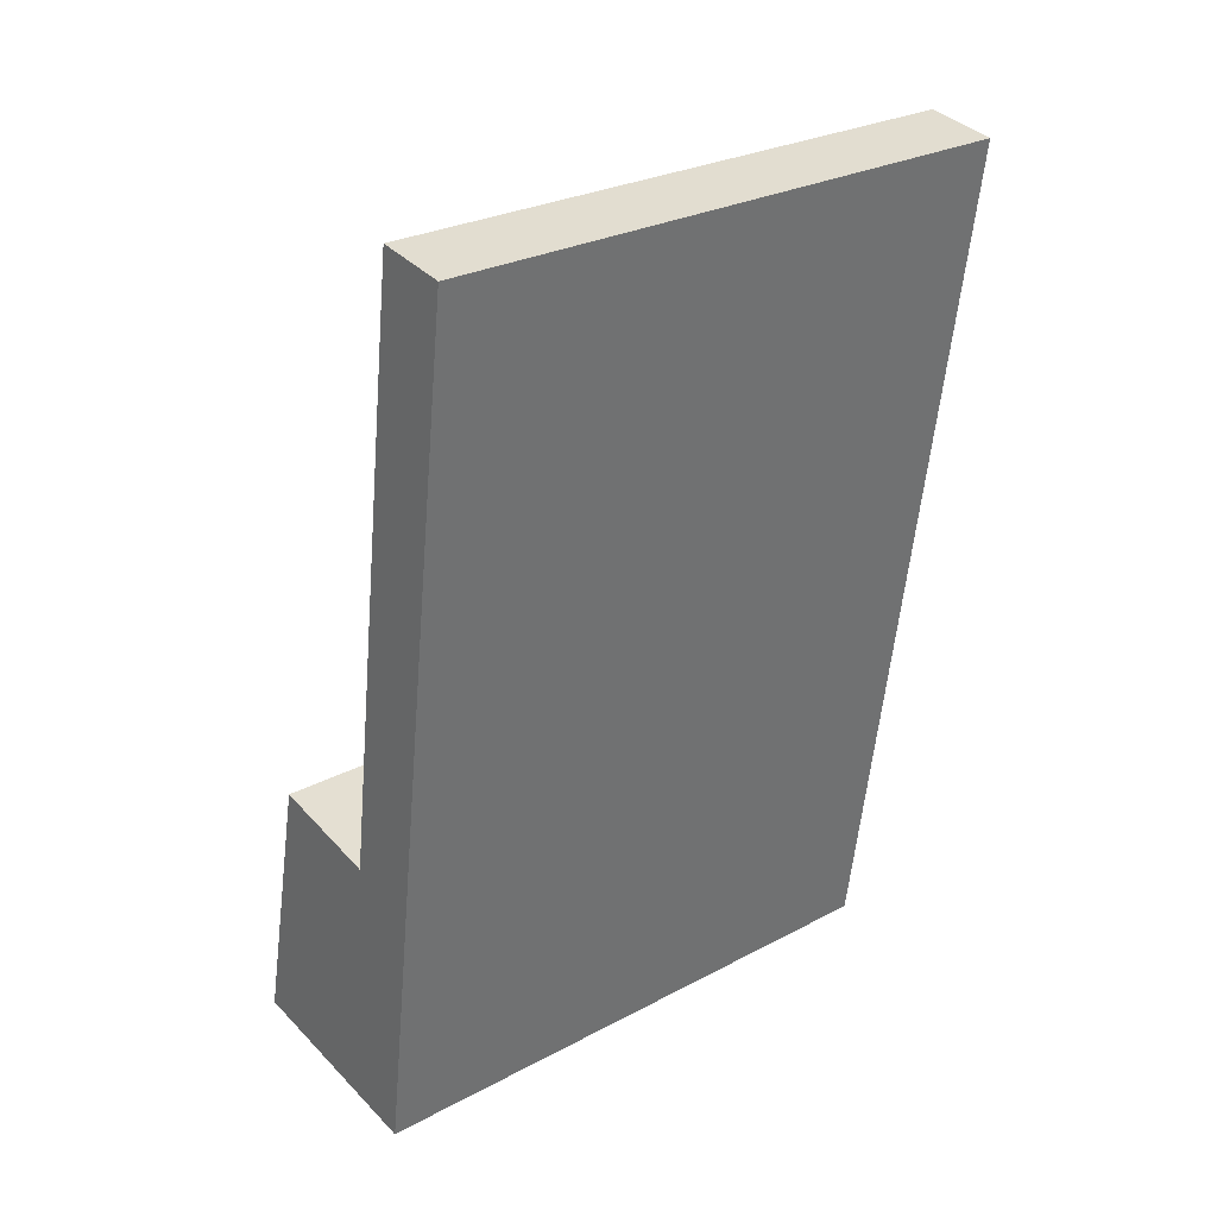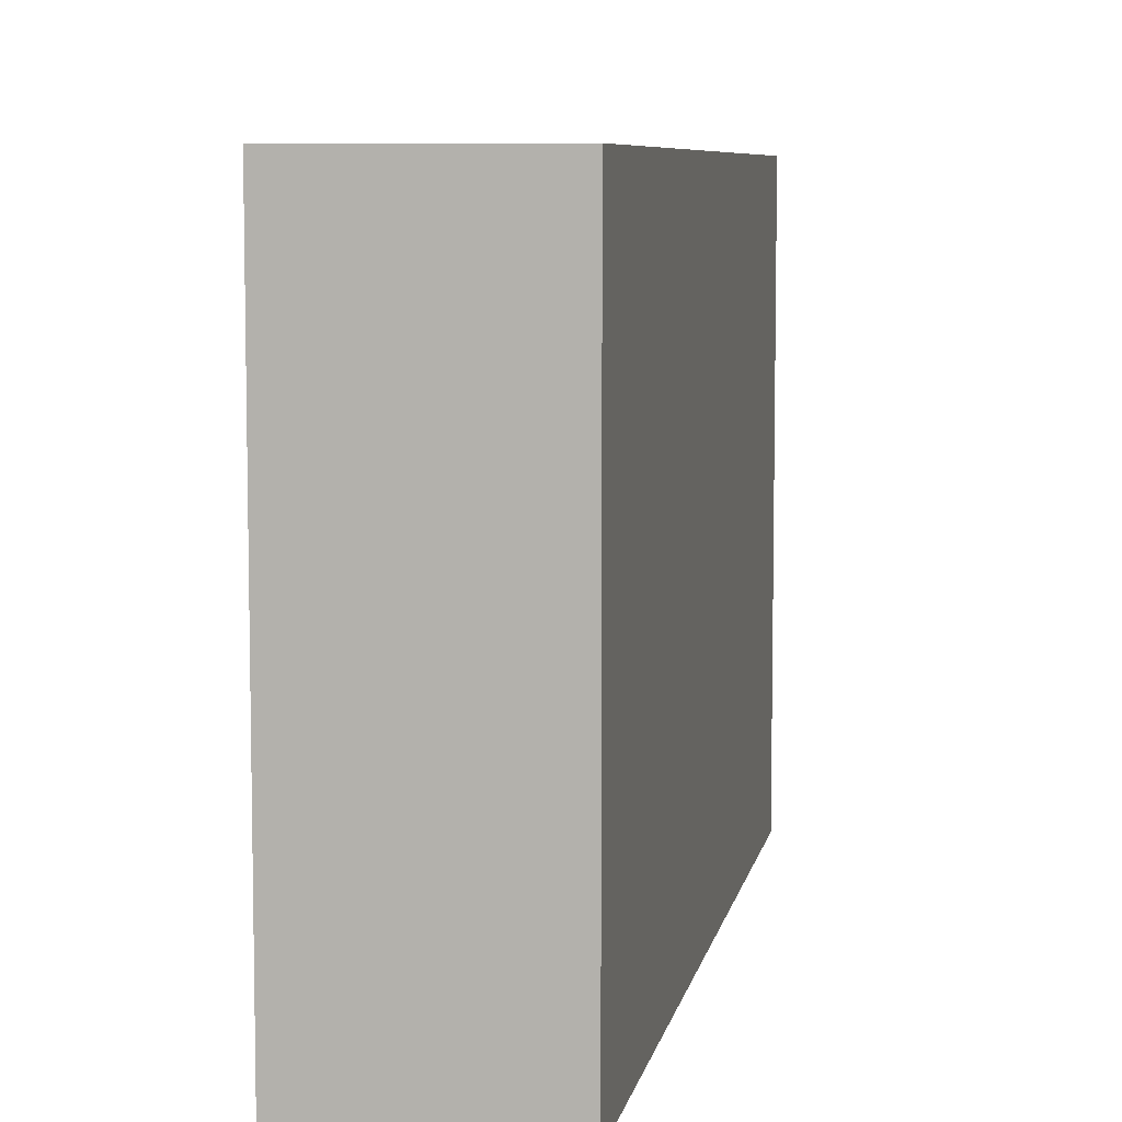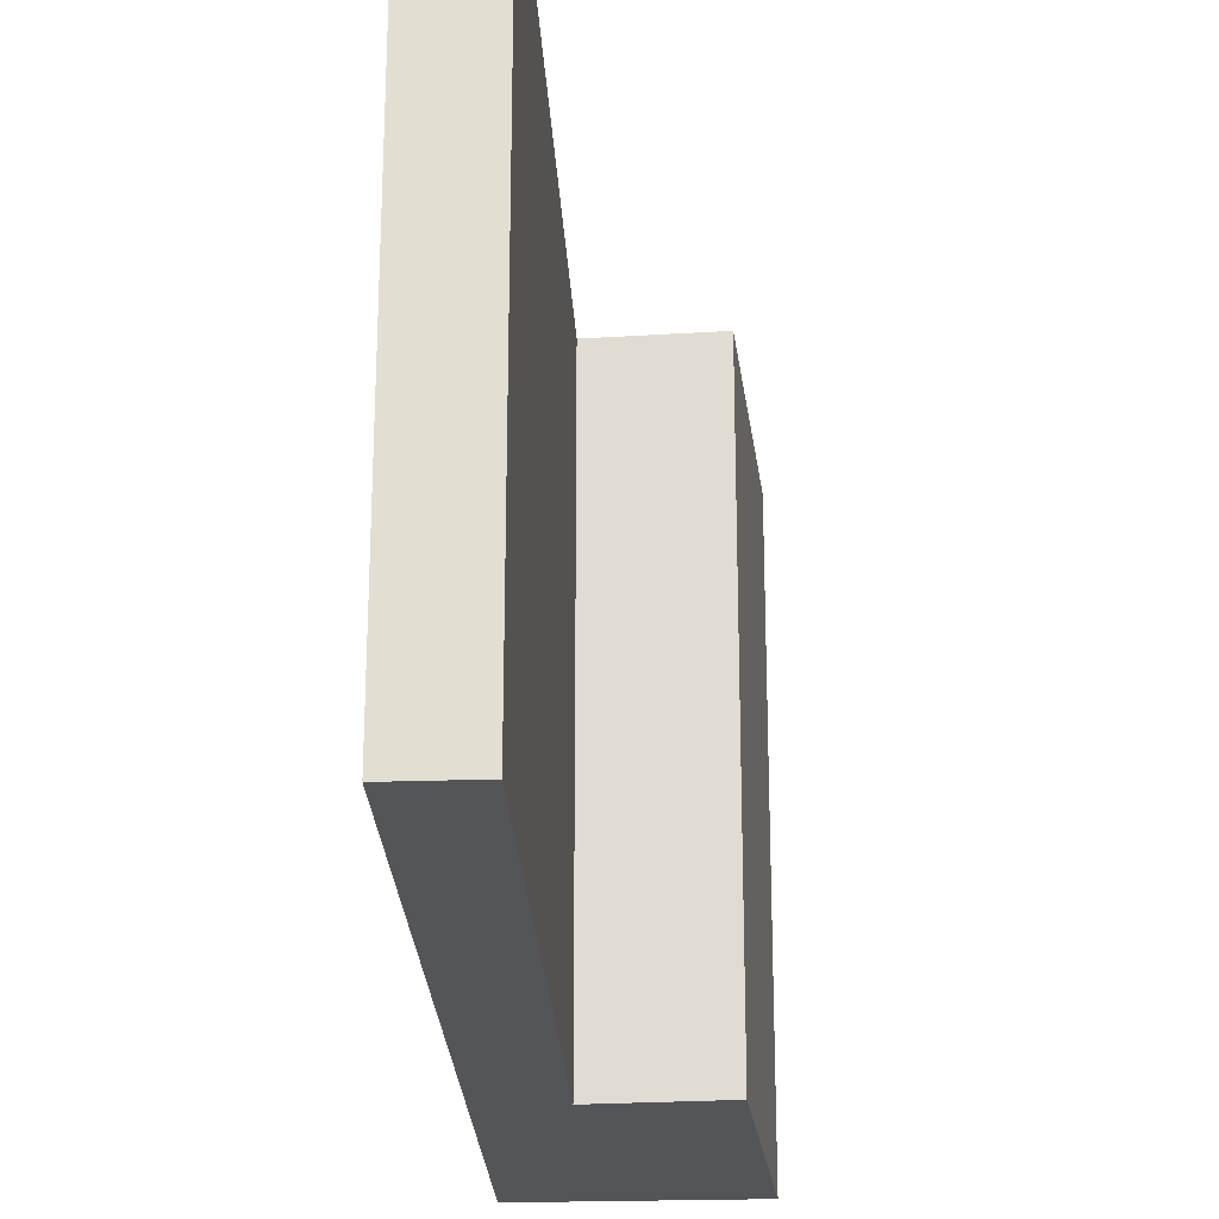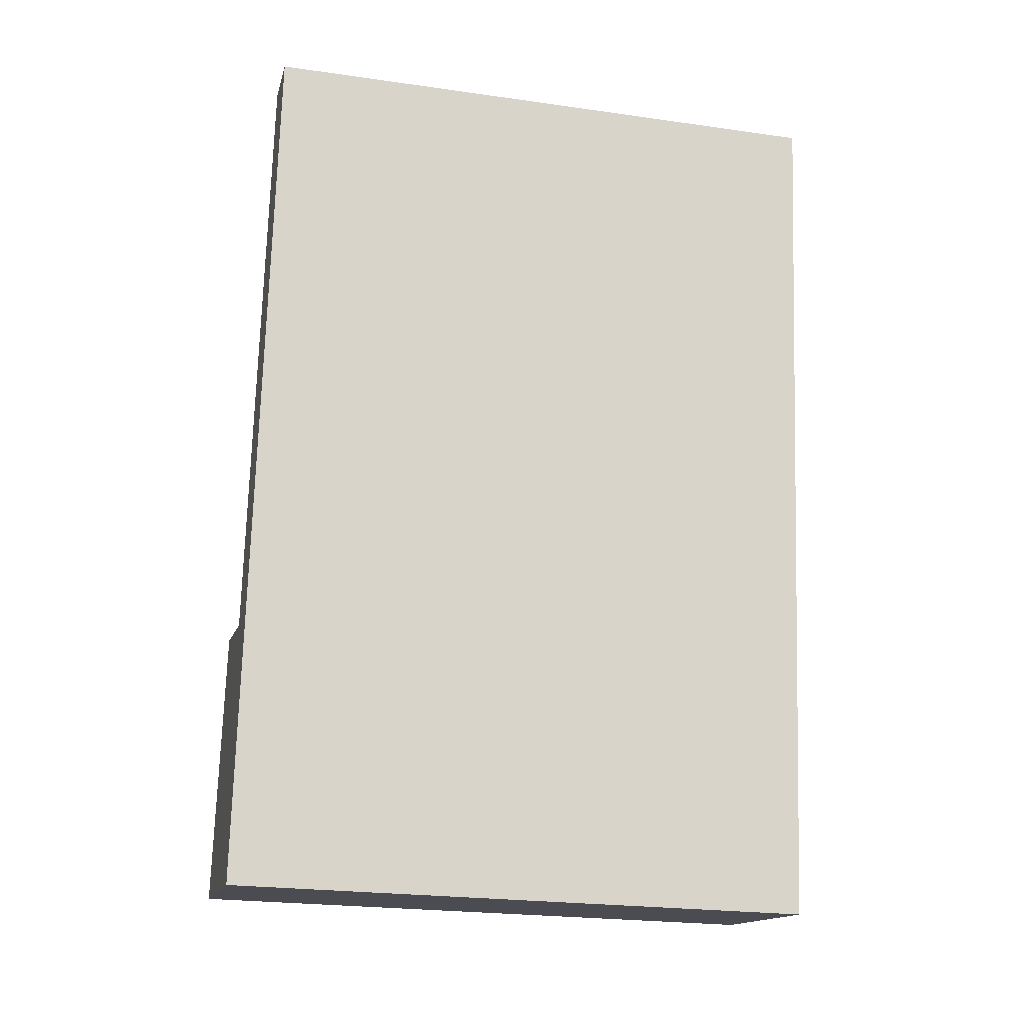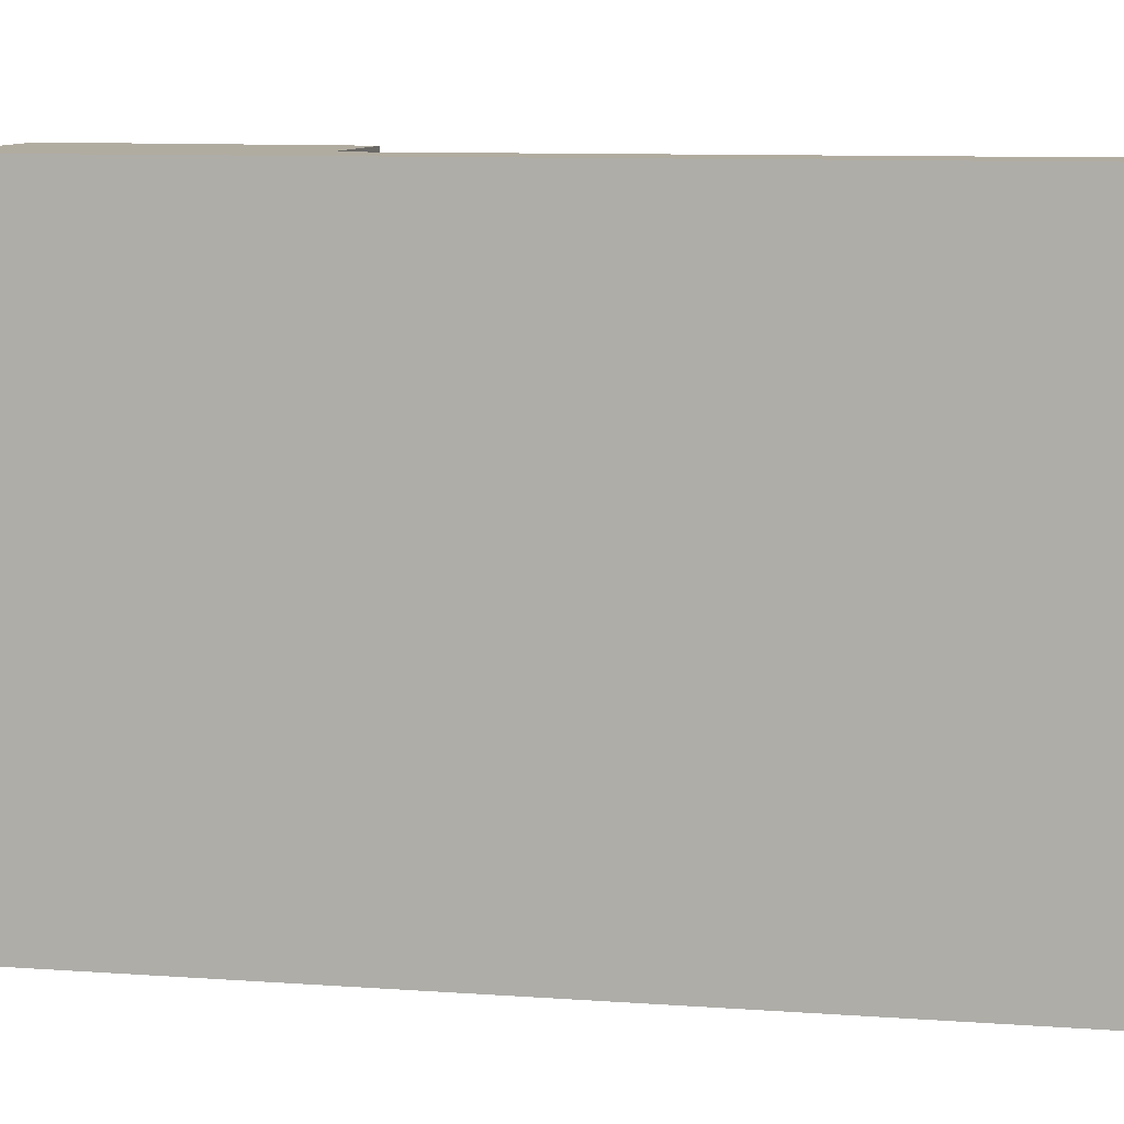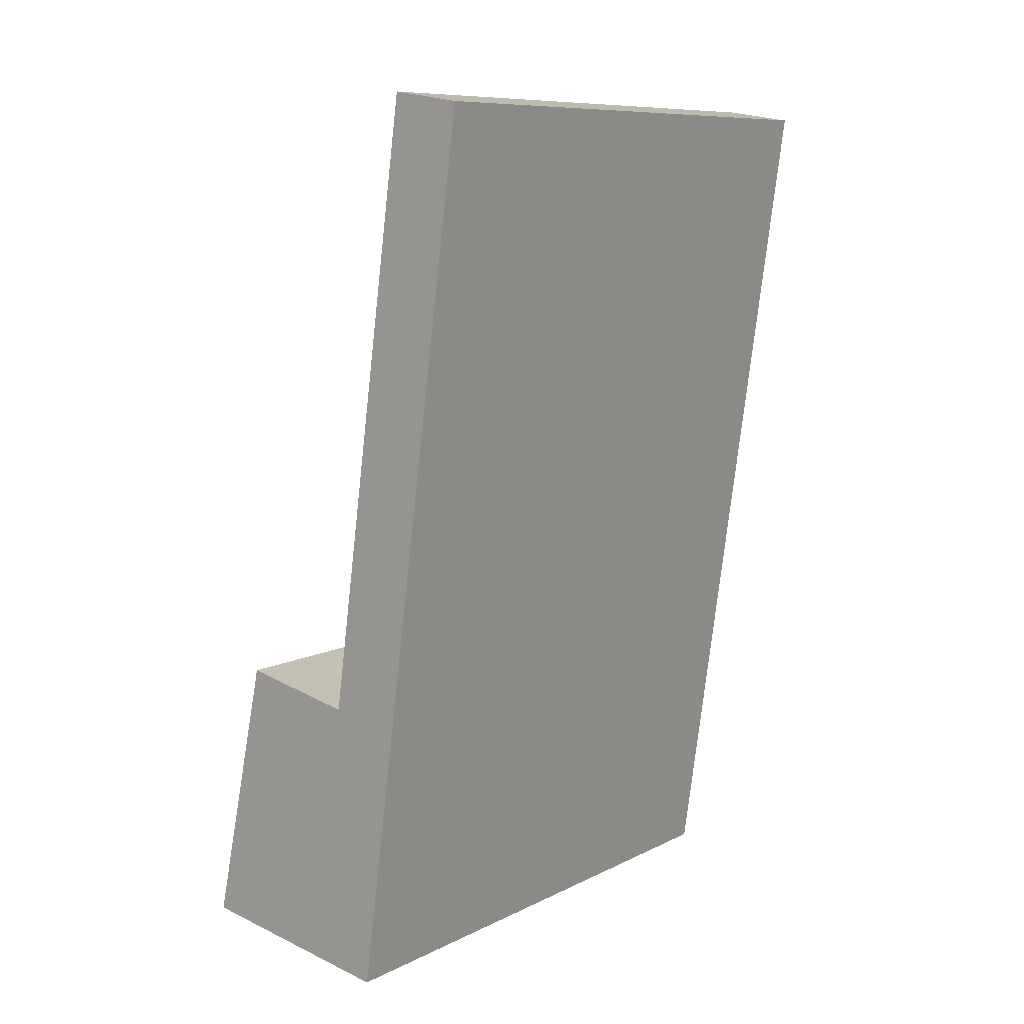
<metadata>
{"format":"obj","ext":"obj","renderer":"f3d","projection":"perspective","resolution":1024,"background":"white","views":[{"elev":27.5,"azim":-129.2,"up":"+Z"},{"elev":7.3,"azim":-177.4,"up":"+Y"},{"elev":-24.1,"azim":-5.3,"up":"+Y"},{"elev":-23.7,"azim":-103.3,"up":"+Z"},{"elev":10.1,"azim":-87.8,"up":"+Y"},{"elev":9.3,"azim":-141.9,"up":"+Z"}]}
</metadata>
<code>
v  1.295 2.309 -3.306
v  0.61 2.309 -2.33
v  1.062 2.309 -2.239
v  0 2.309 1.414e-16
v  0.274 2.309 0.042
v  0.477 2.309 -3.428
v  0.274 -2.572e-18 0.042
v  0.61 1.427e-16 -2.33
v  1.062 1.371e-16 -2.239
v  1.295 2.024e-16 -3.306
v  0 0 0
v  0.477 2.099e-16 -3.428
g defaultobject
f 1 2 3
f 2 4 5
f 4 2 6
f 6 2 1
f 7 2 5
f 2 7 8
f 9 1 3
f 1 9 10
f 8 3 2
f 3 8 9
f 11 5 4
f 5 11 7
f 10 6 1
f 6 10 12
f 12 4 6
f 4 12 11
f 10 9 12
f 8 12 9
f 11 12 8
f 7 11 8

</code>
